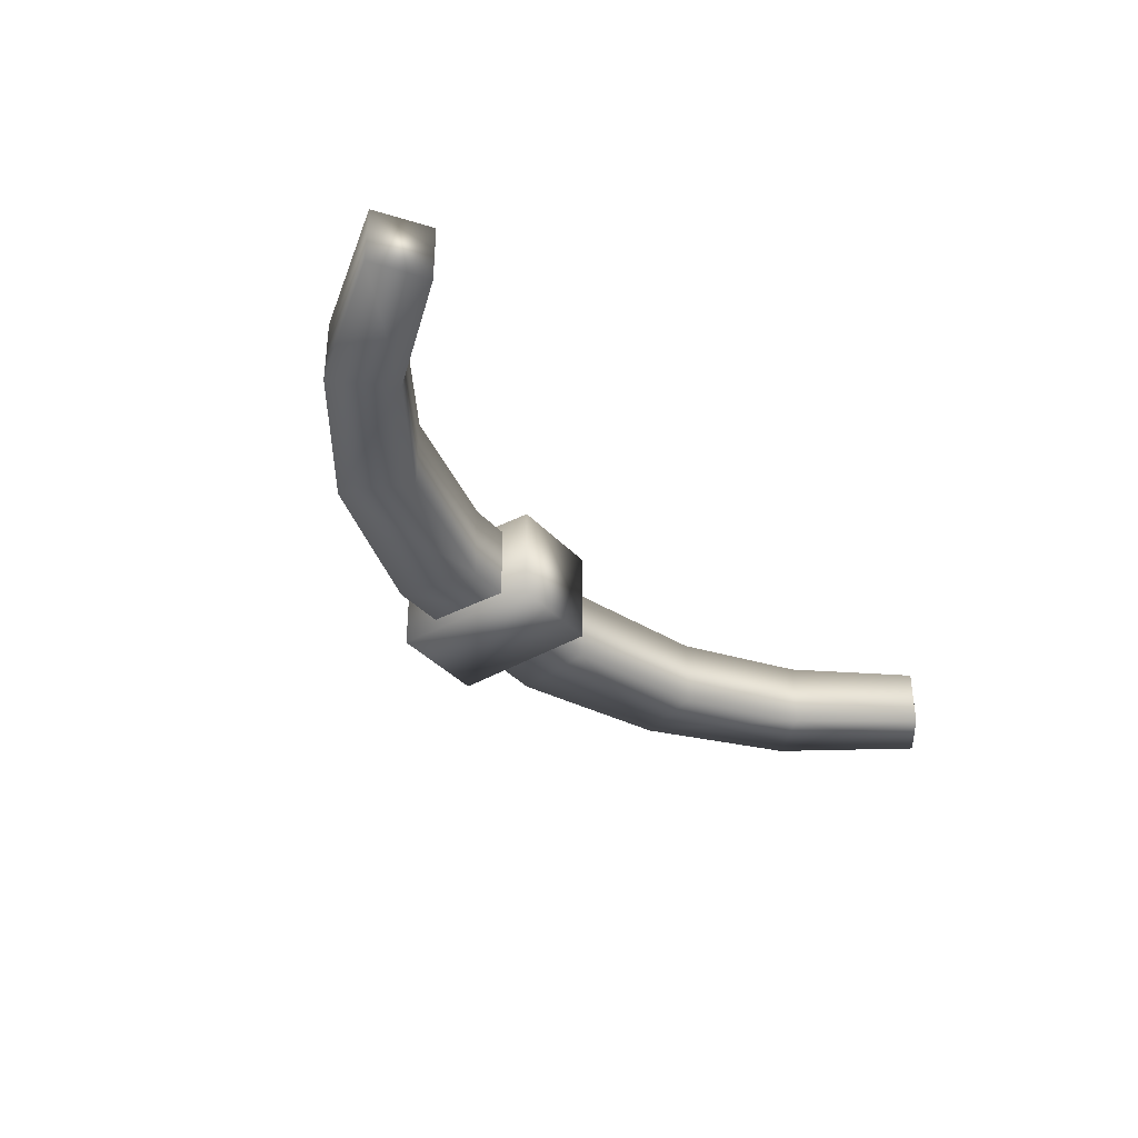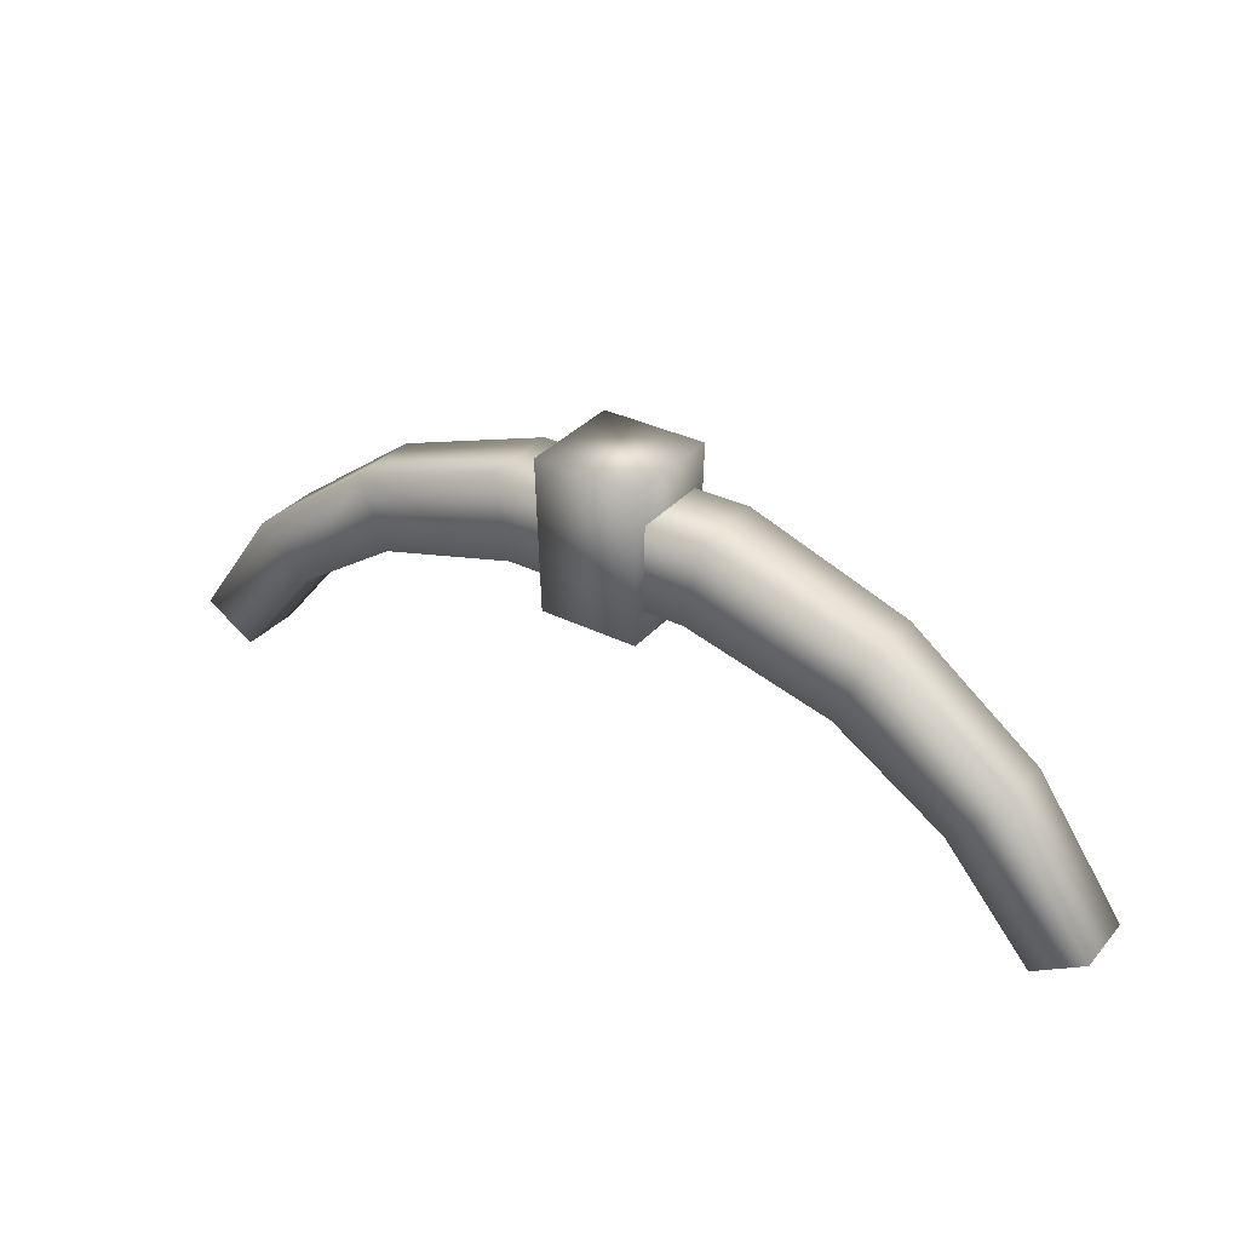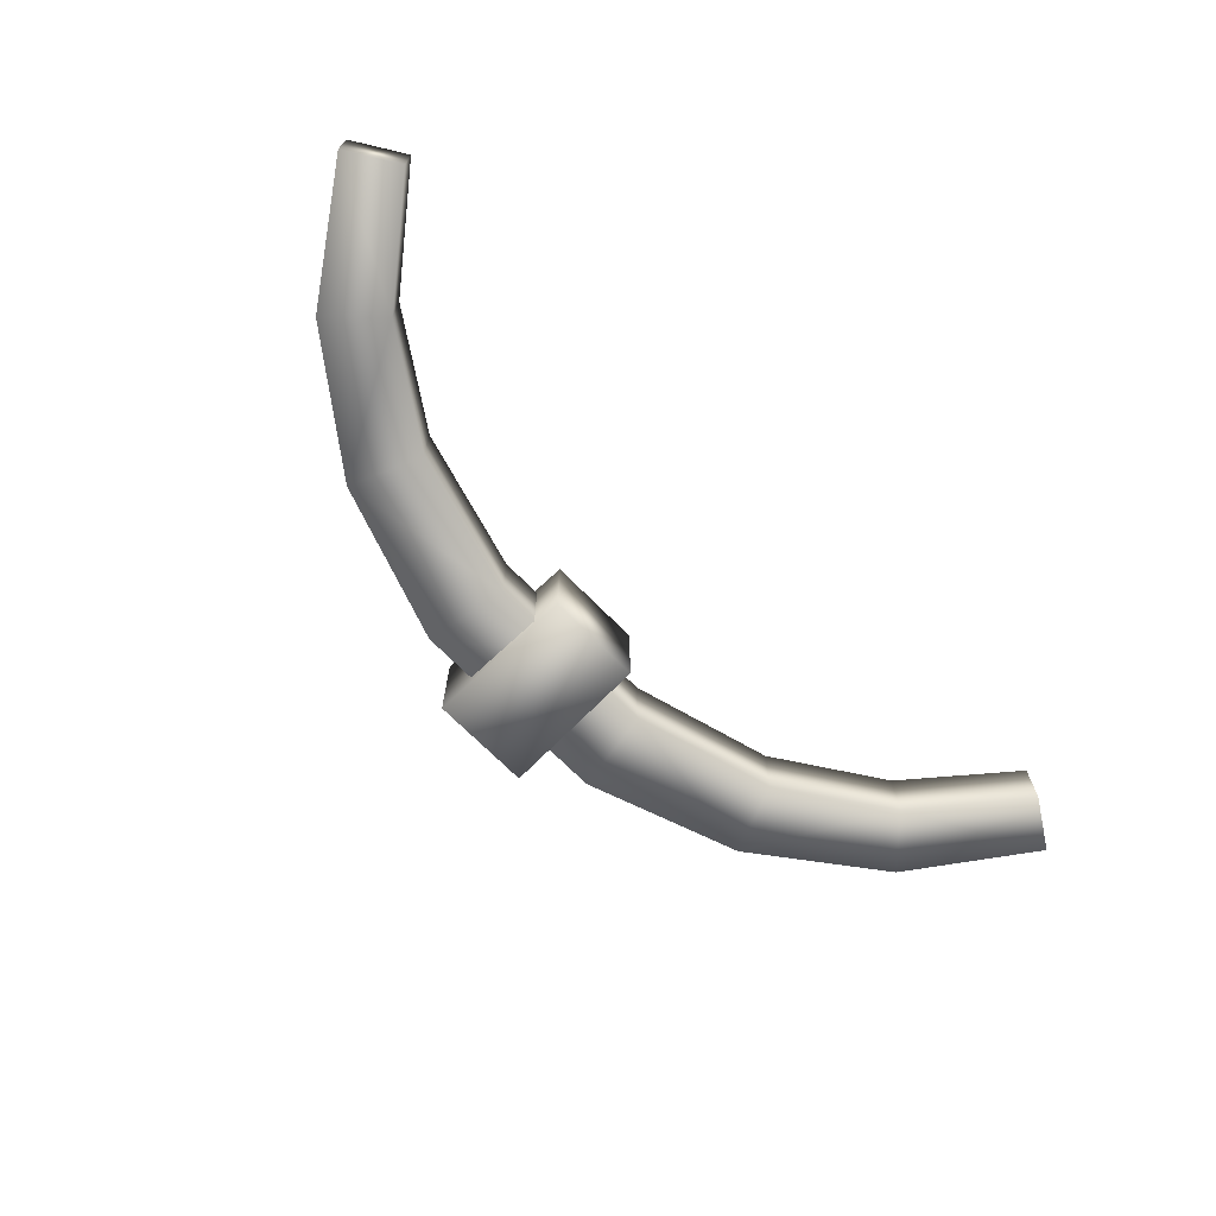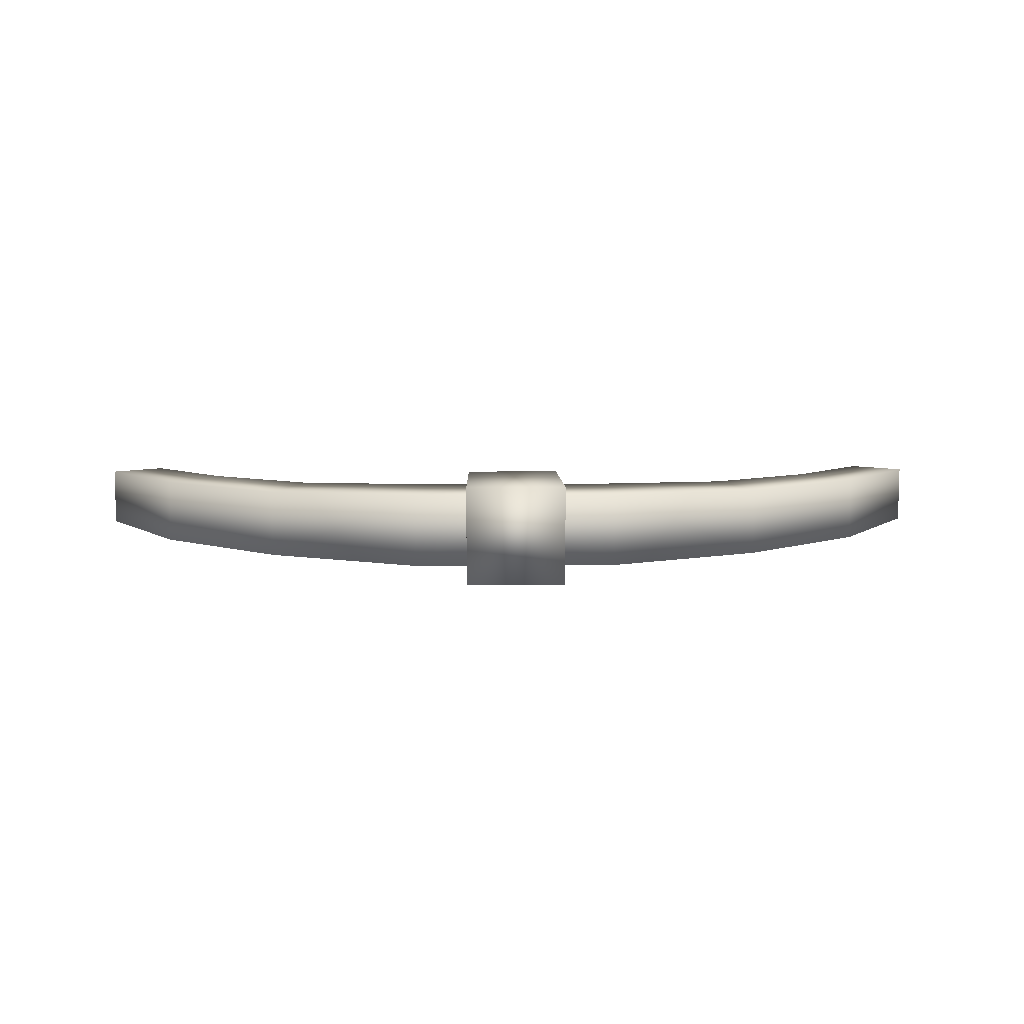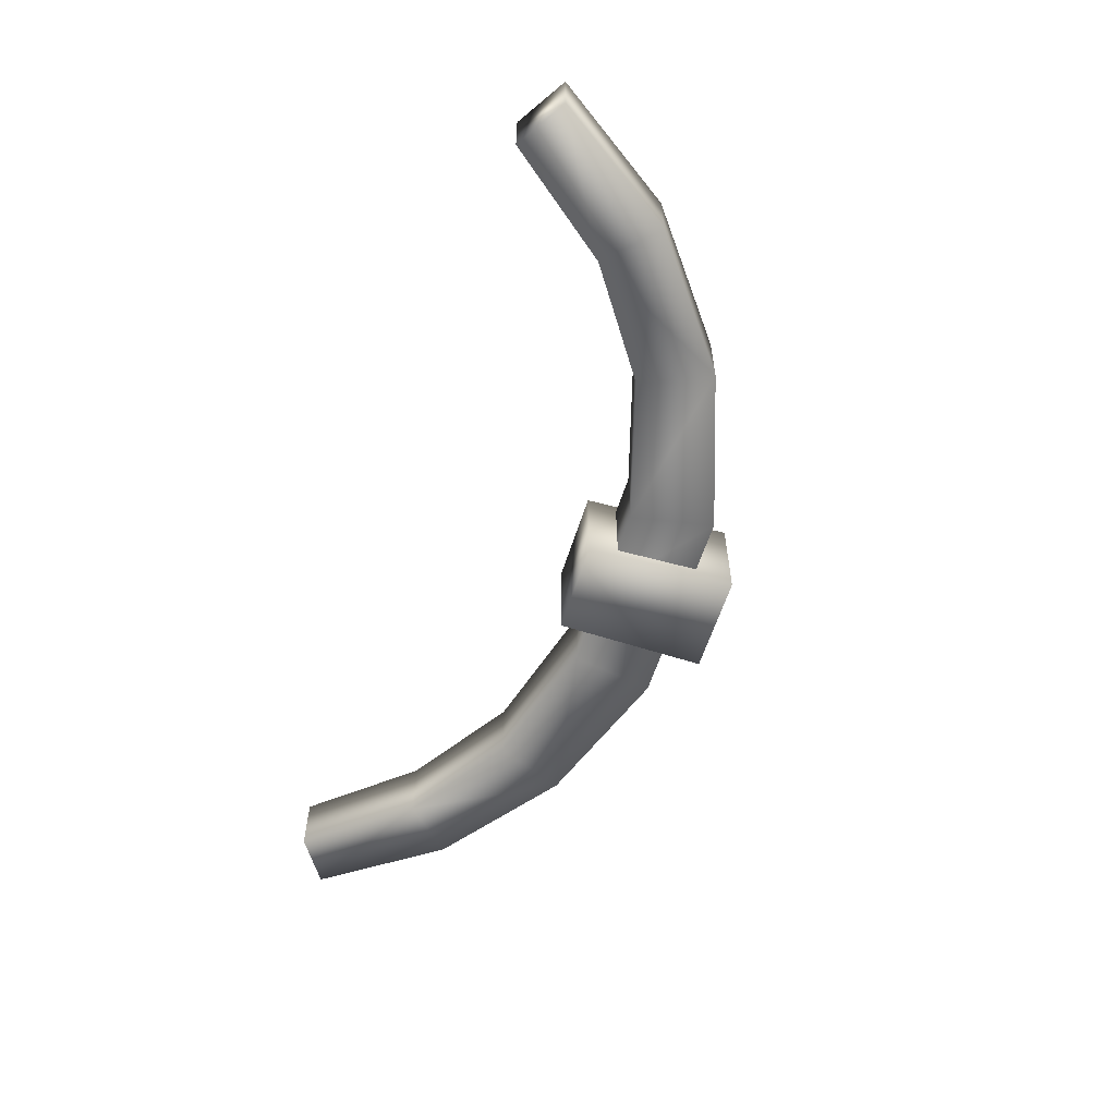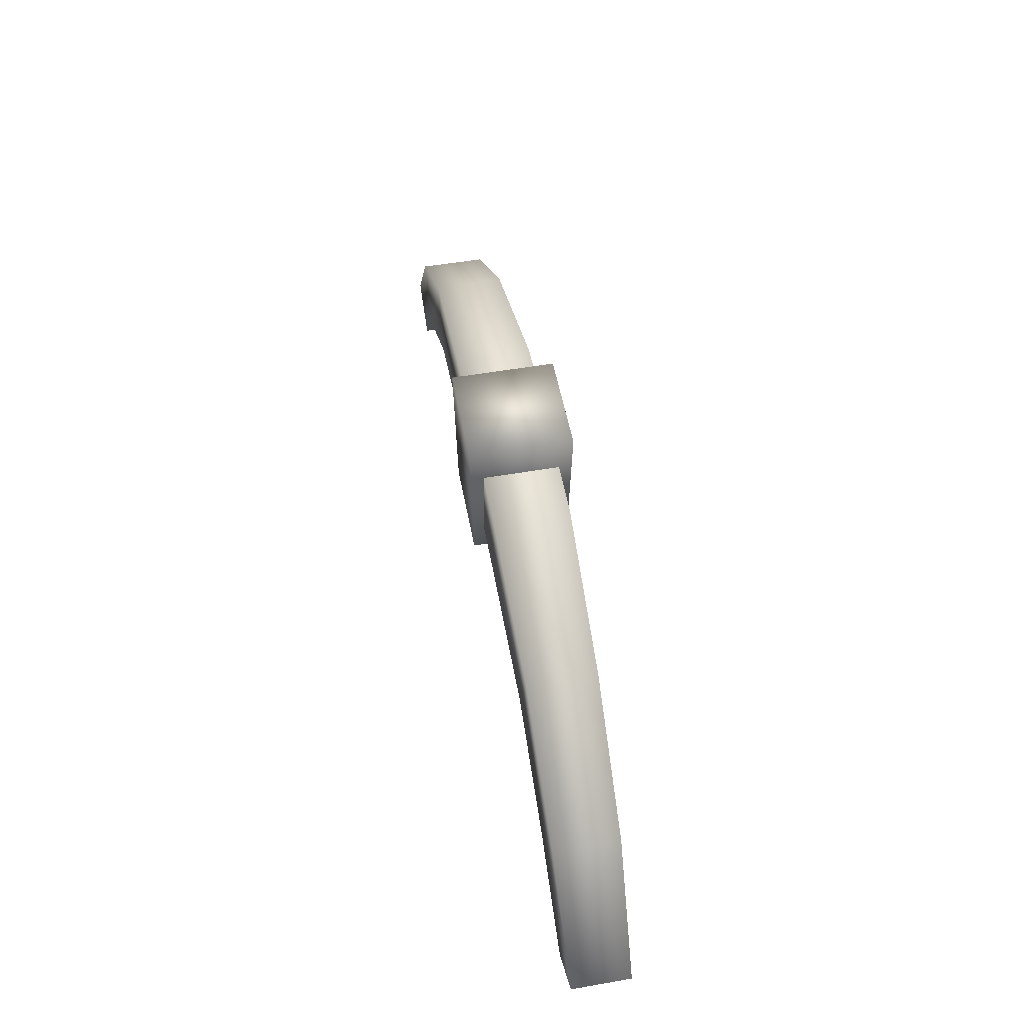
<metadata>
{"format":"obj","ext":"obj","renderer":"f3d","projection":"perspective","resolution":1024,"background":"white","views":[{"elev":-36.3,"azim":125.9,"up":"+Y"},{"elev":33.6,"azim":34.3,"up":"+Z"},{"elev":-69.3,"azim":134.4,"up":"+Y"},{"elev":8.5,"azim":-1.4,"up":"+Y"},{"elev":-58.1,"azim":-107.0,"up":"+Y"},{"elev":53.3,"azim":-100.5,"up":"+Z"}]}
</metadata>
<code>
g Archer_Bow_Viking
v 0.02006 -0.02006 0.06628
v -0.02006 -0.02006 0.06628
v -0.02006 0.02006 0.06628
v 0.02006 0.02006 0.06628
v -0.019 0.019 0.007074
v -0.019 -0.019 0.007074
v 0.019 0.019 0.007074
v 0.019 -0.019 0.007074
v 0.02006 0.02006 0.06628
v 0.02006 -0.02006 0.06628
v -0.019 0.019 0.007074
v 0.019 0.019 0.007074
v 0.019 -0.019 0.007074
v -0.019 -0.019 0.007074
v -0.04118 0.01473 0.05161
v -0.03527 0.01503 0.01902
v -0 0.01487 0.01883
v -0 0.01487 0.05153
v -0.1025 0.01348 0.0306
v -0.09089 0.0138 0.002989
v -0.1333 0.01324 -0.02535
v -0.1519 0.01288 -0.006434
v -0.04118 -0.01473 0.05161
v -0 -0.01487 0.05153
v -0 -0.01487 0.01883
v -0.03527 -0.01503 0.01902
v -0.1025 -0.01349 0.0306
v -0.09089 -0.0138 0.002986
v -0.1333 -0.01318 -0.02544
v -0.1519 -0.01294 -0.006523
v -0.03527 0.01503 0.01902
v -0 0.01487 0.01883
v -0.09089 0.0138 0.002989
v -0.1333 0.01324 -0.02535
v -0.1663 0.01187 -0.06628
v -0.1858 0.01182 -0.054
v -0.1663 -0.01186 -0.06628
v -0.1857 -0.01182 -0.054
v 0.04118 0.01473 0.05161
v -0 0.01487 0.05153
v -0 0.01487 0.01883
v 0.03527 0.01503 0.01902
v 0.1025 0.01348 0.0306
v 0.09089 0.0138 0.002989
v 0.1333 0.01324 -0.02535
v 0.1519 0.01288 -0.006434
v 0.04118 -0.01473 0.05161
v -0 -0.01487 0.05153
v -0 -0.01487 0.01883
v 0.03527 -0.01503 0.01902
v 0.1025 -0.01349 0.0306
v 0.09089 -0.0138 0.002986
v 0.1333 -0.01318 -0.02544
v 0.1519 -0.01294 -0.006523
v 0.03527 0.01503 0.01902
v -0 0.01487 0.01883
v 0.09089 0.0138 0.002989
v 0.1333 0.01324 -0.02535
v 0.1663 0.01187 -0.06628
v 0.1858 0.01182 -0.054
v 0.1663 -0.01186 -0.06628
v 0.1857 -0.01182 -0.054
g Archer_Bow_Viking_0
f -60 -61 -62
f -59 -60 -62
f -60 -58 -61
f -58 -57 -61
f -58 -56 -57
f -56 -55 -57
f -56 -54 -55
f -54 -53 -55
f -52 -60 -59
f -51 -52 -59
f -62 -61 -50
f -61 -49 -50
f -46 -47 -48
f -45 -46 -48
f -48 -47 -44
f -47 -43 -44
f -43 -42 -44
f -42 -41 -44
f -45 -48 -40
f -39 -45 -40
f -38 -39 -40
f -37 -38 -40
f -37 -40 -36
f -48 -44 -36
f -40 -48 -36
f -35 -37 -36
f -34 -35 -36
f -33 -34 -36
f -44 -41 -33
f -36 -44 -33
f -37 -32 -38
f -32 -31 -38
f -30 -32 -37
f -35 -30 -37
f -29 -30 -35
f -34 -29 -35
f -42 -28 -41
f -28 -27 -41
f -27 -28 -26
f -26 -28 -29
f -34 -26 -29
f -25 -27 -26
f -25 -26 -34
f -33 -25 -34
f -41 -27 -25
f -33 -41 -25
f -22 -23 -24
f -21 -22 -24
f -21 -24 -20
f -19 -21 -20
f -18 -19 -20
f -17 -18 -20
f -24 -23 -16
f -23 -15 -16
f -15 -14 -16
f -14 -13 -16
f -16 -13 -12
f -24 -16 -12
f -20 -24 -12
f -13 -11 -12
f -11 -10 -12
f -10 -9 -12
f -20 -12 -9
f -17 -20 -9
f -8 -13 -14
f -7 -8 -14
f -6 -11 -13
f -8 -6 -13
f -5 -10 -11
f -6 -5 -11
f -4 -18 -17
f -3 -4 -17
f -4 -3 -2
f -2 -10 -5
f -4 -2 -5
f -3 -1 -2
f -1 -9 -10
f -2 -1 -10
f -17 -9 -1
f -3 -17 -1

</code>
